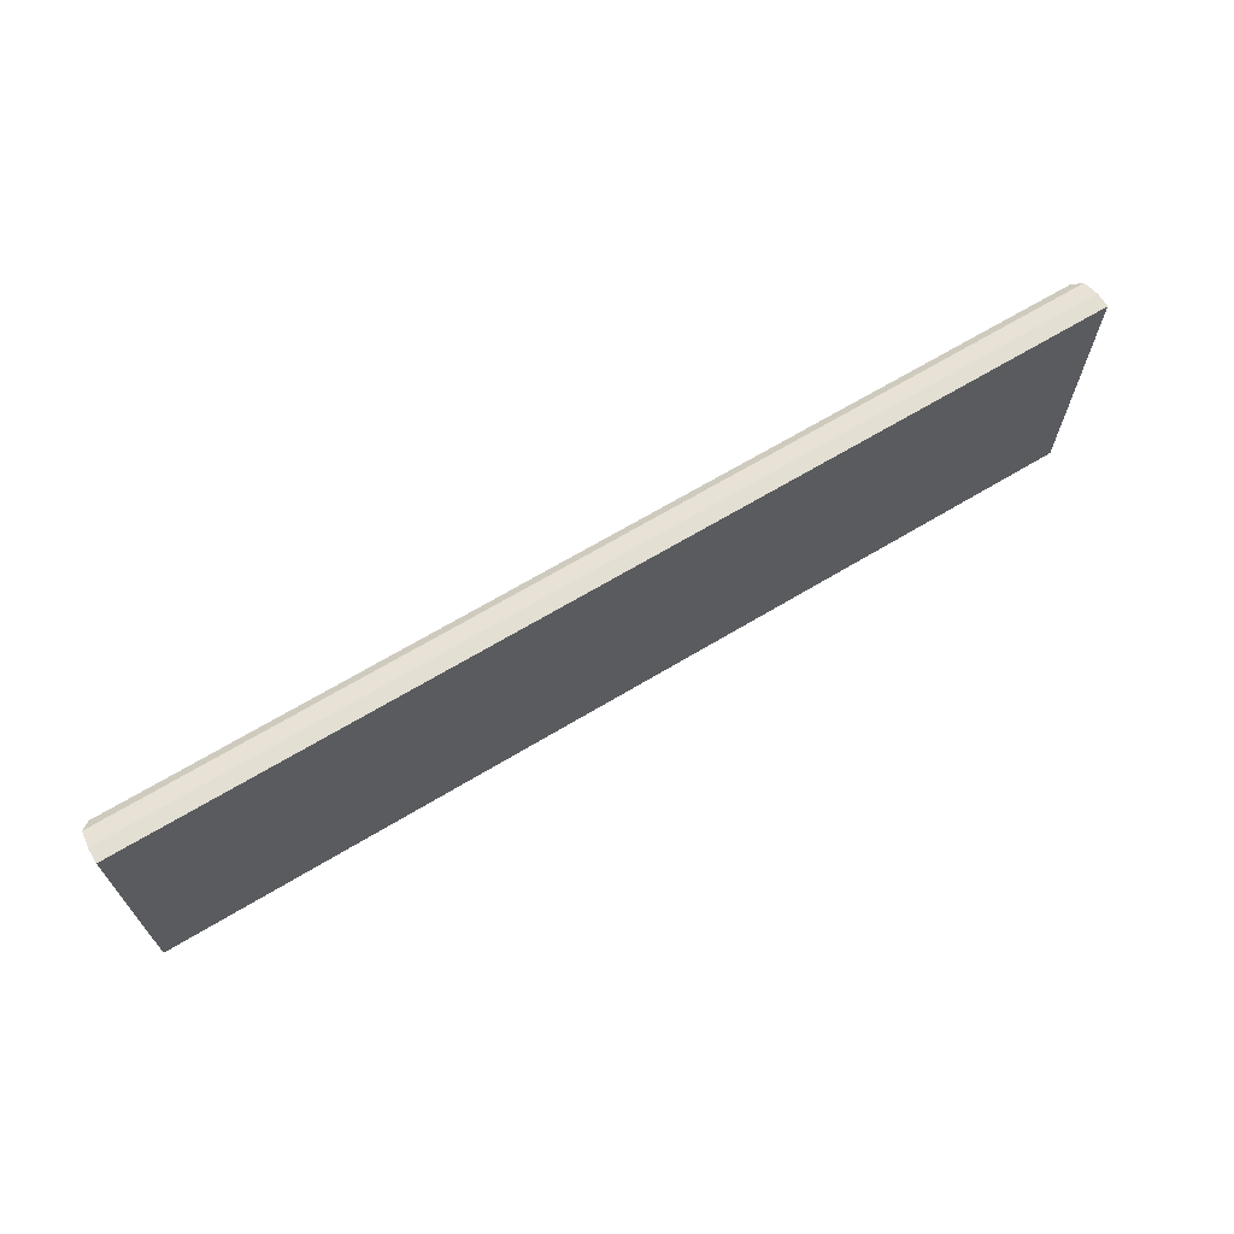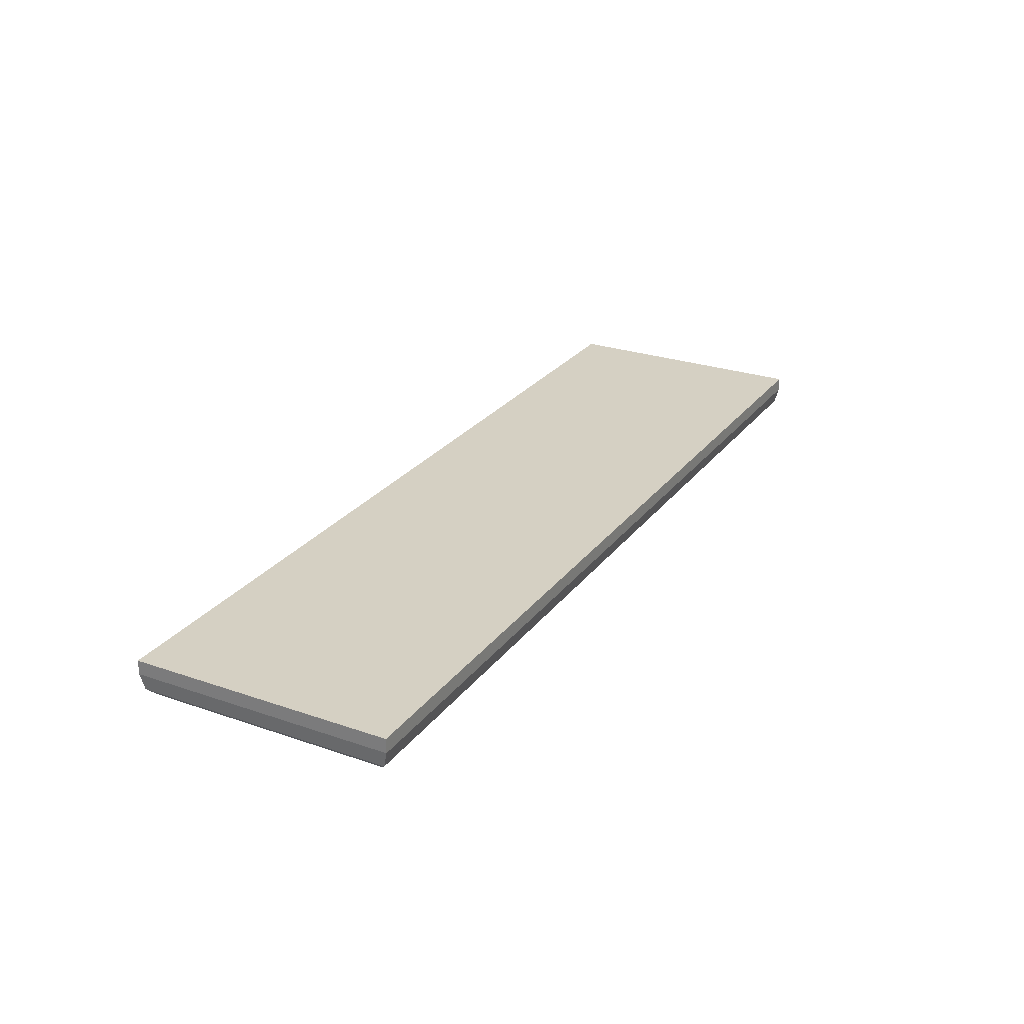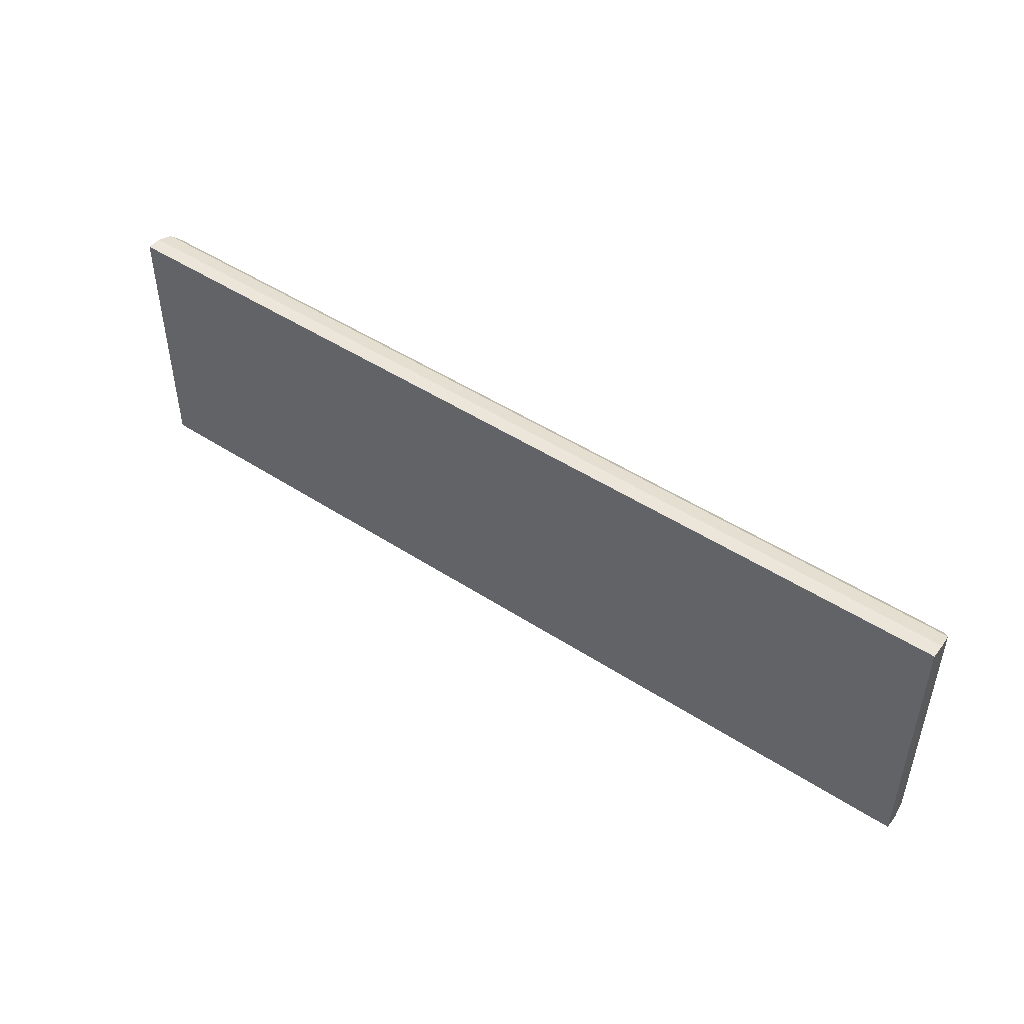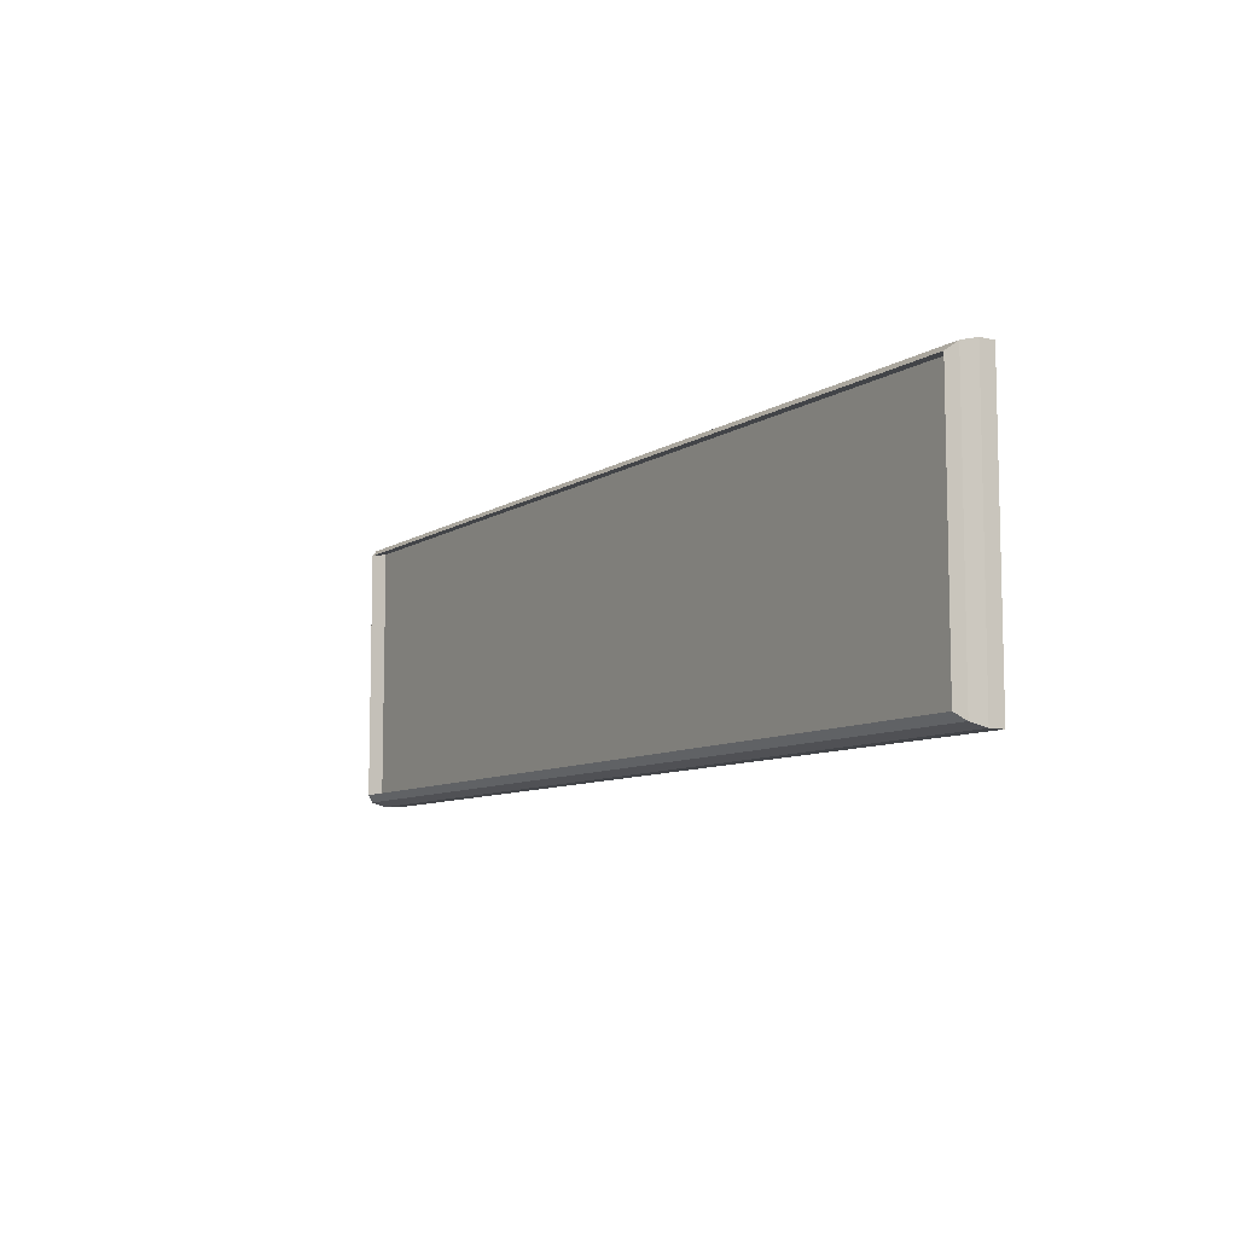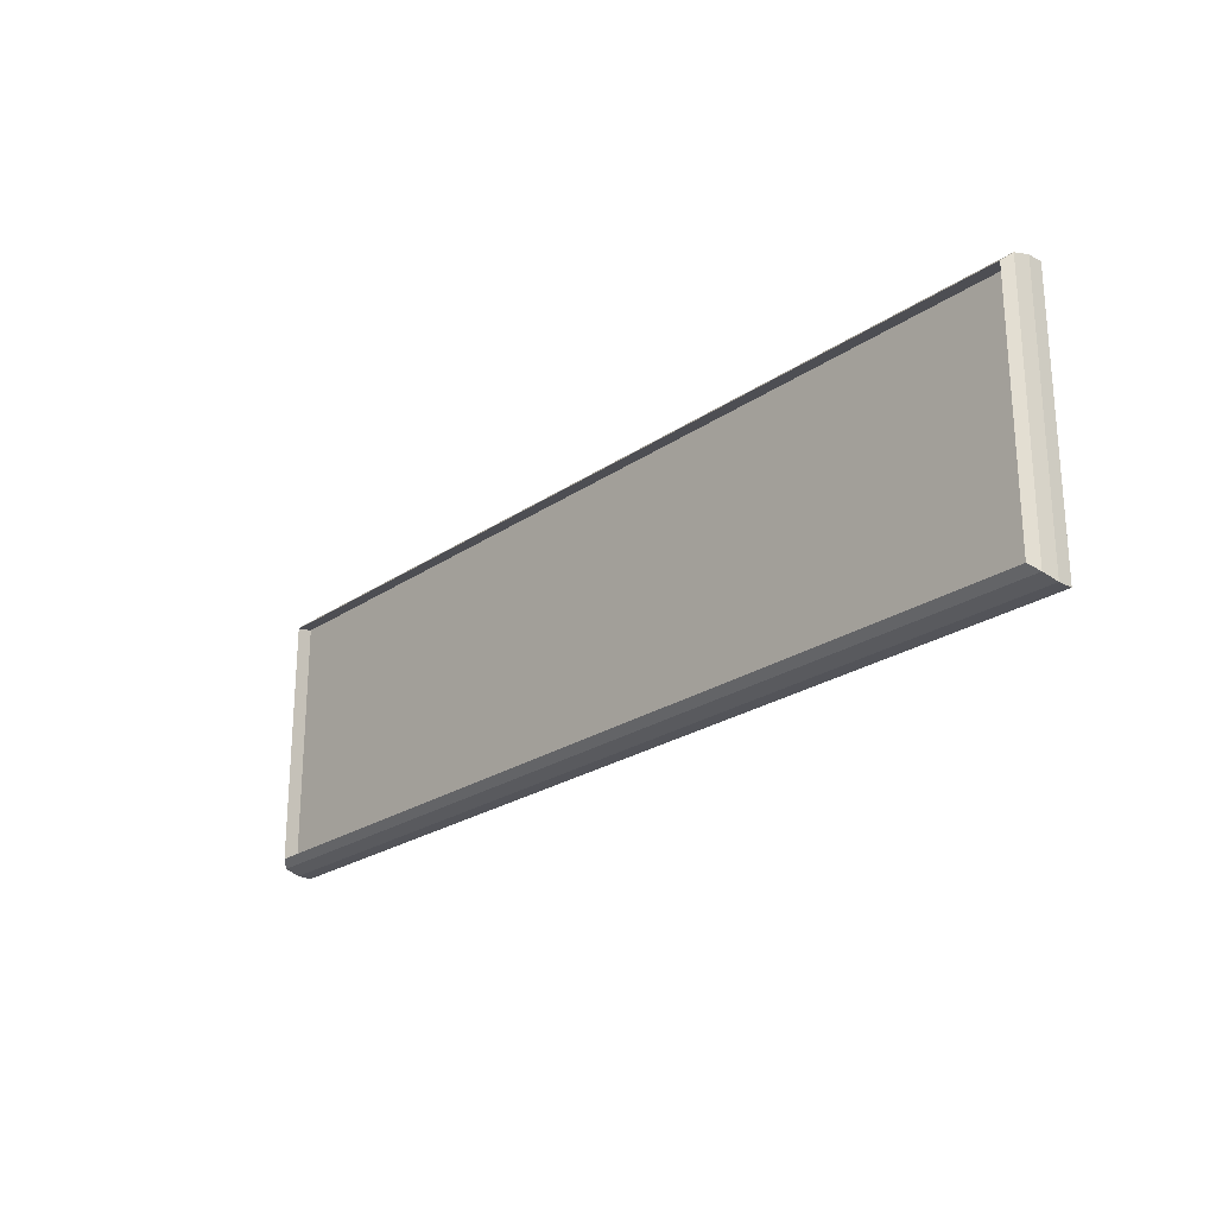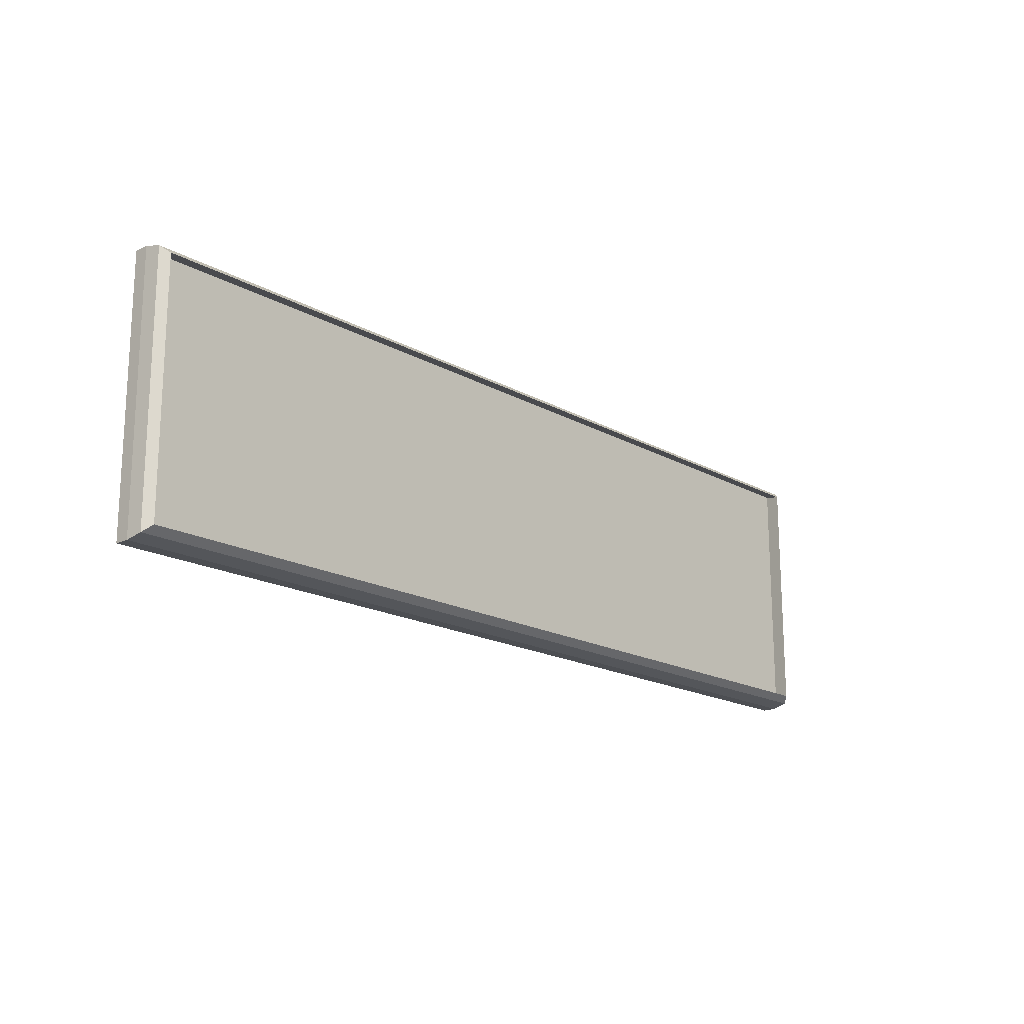
<metadata>
{"format":"obj","ext":"obj","renderer":"f3d","projection":"perspective","resolution":1024,"background":"white","views":[{"elev":67.0,"azim":-31.1,"up":"+Y"},{"elev":26.1,"azim":-61.4,"up":"+Z"},{"elev":47.4,"azim":36.4,"up":"+Y"},{"elev":-8.6,"azim":-121.1,"up":"+Y"},{"elev":-23.8,"azim":-131.4,"up":"+Y"},{"elev":-17.7,"azim":132.3,"up":"+Y"}]}
</metadata>
<code>
o MarketSign
g Sign
v -0.5 0 0
v -4.75 0 0
v -0.5 1.215 0
v -4.75 1.215 0
v -4.75 0 -0.06528
v -4.75 1.215 -0.06528
v -4.715 0.03472 -0.1
v -0.5347 0.03472 -0.1
v -4.715 1.18 -0.1
v -0.5347 1.18 -0.1
v -0.5 0 -0.06528
v -0.5 1.215 -0.06528
v -4.708 0.04889 -0.1714
v -0.5421 0.04889 -0.1714
v -4.742 0.01761 -0.1371
v -0.5082 0.01761 -0.1371
v -4.742 1.197 -0.1371
v -4.708 1.166 -0.1714
v -0.5421 1.166 -0.1714
v -0.5082 1.197 -0.1371
f 3 4 2 1
f 4 6 5 2
f 9 10 8 7
f 12 3 1 11
f 12 6 4 3
f 16 20 12 11
f 17 15 5 6
f 20 17 6 12
f 1 2 5 11
f 16 15 13 14
f 18 13 15 17
f 20 16 14 19
f 17 20 19 18
f 14 13 7 8
f 13 18 9 7
f 15 16 11 5
f 19 14 8 10
f 18 19 10 9

</code>
